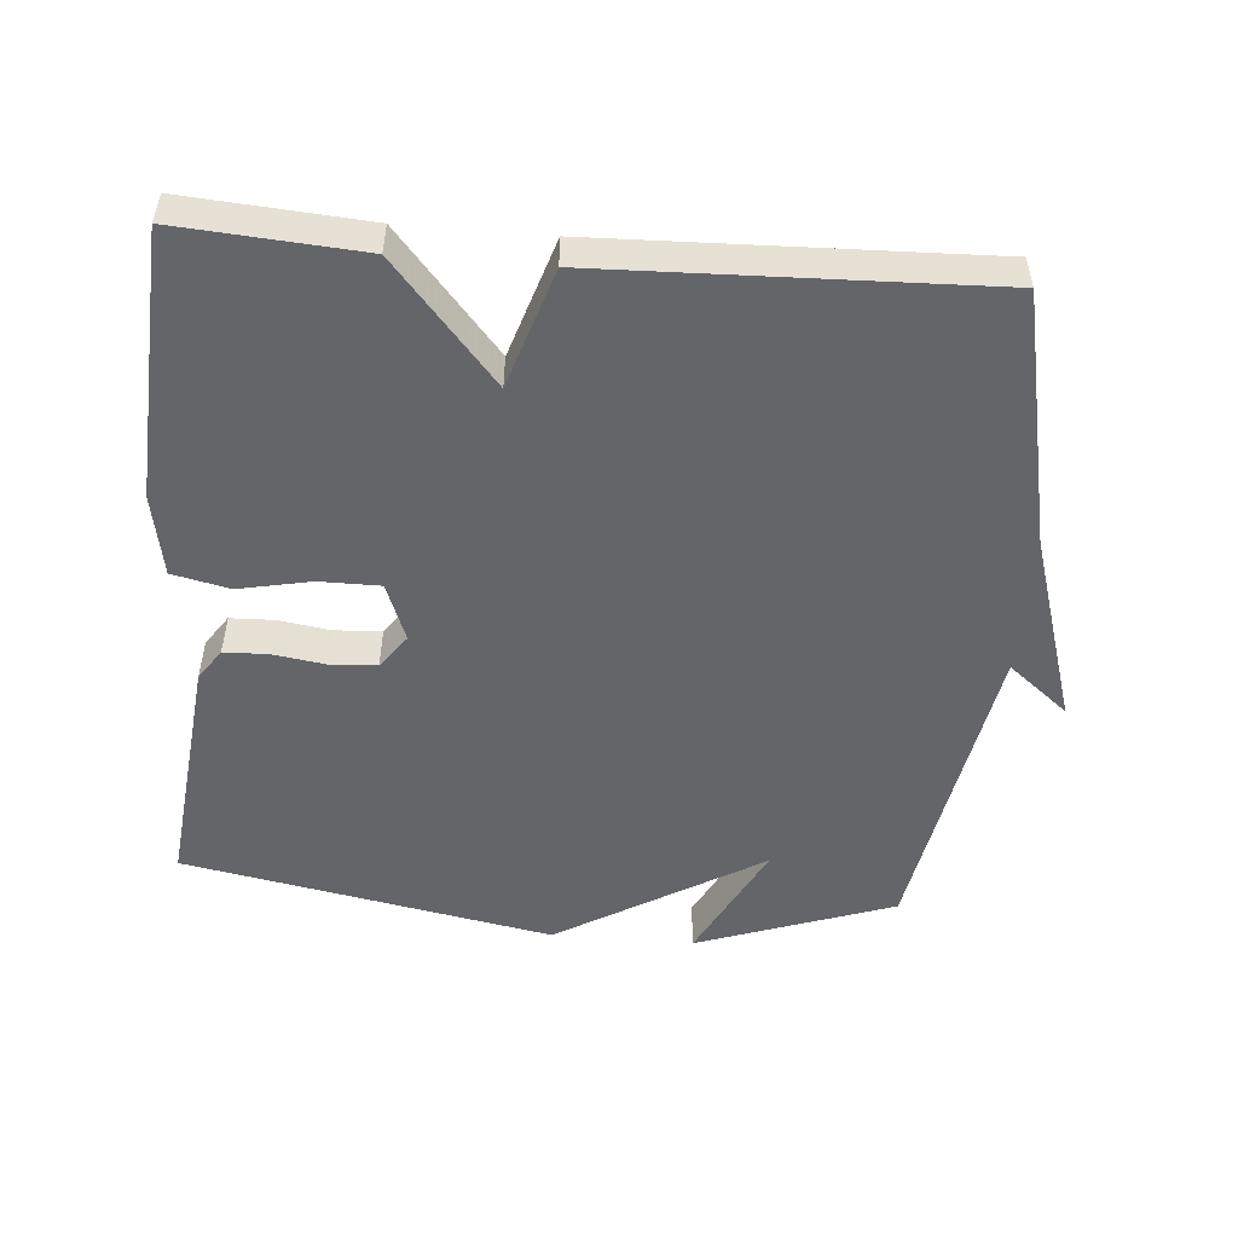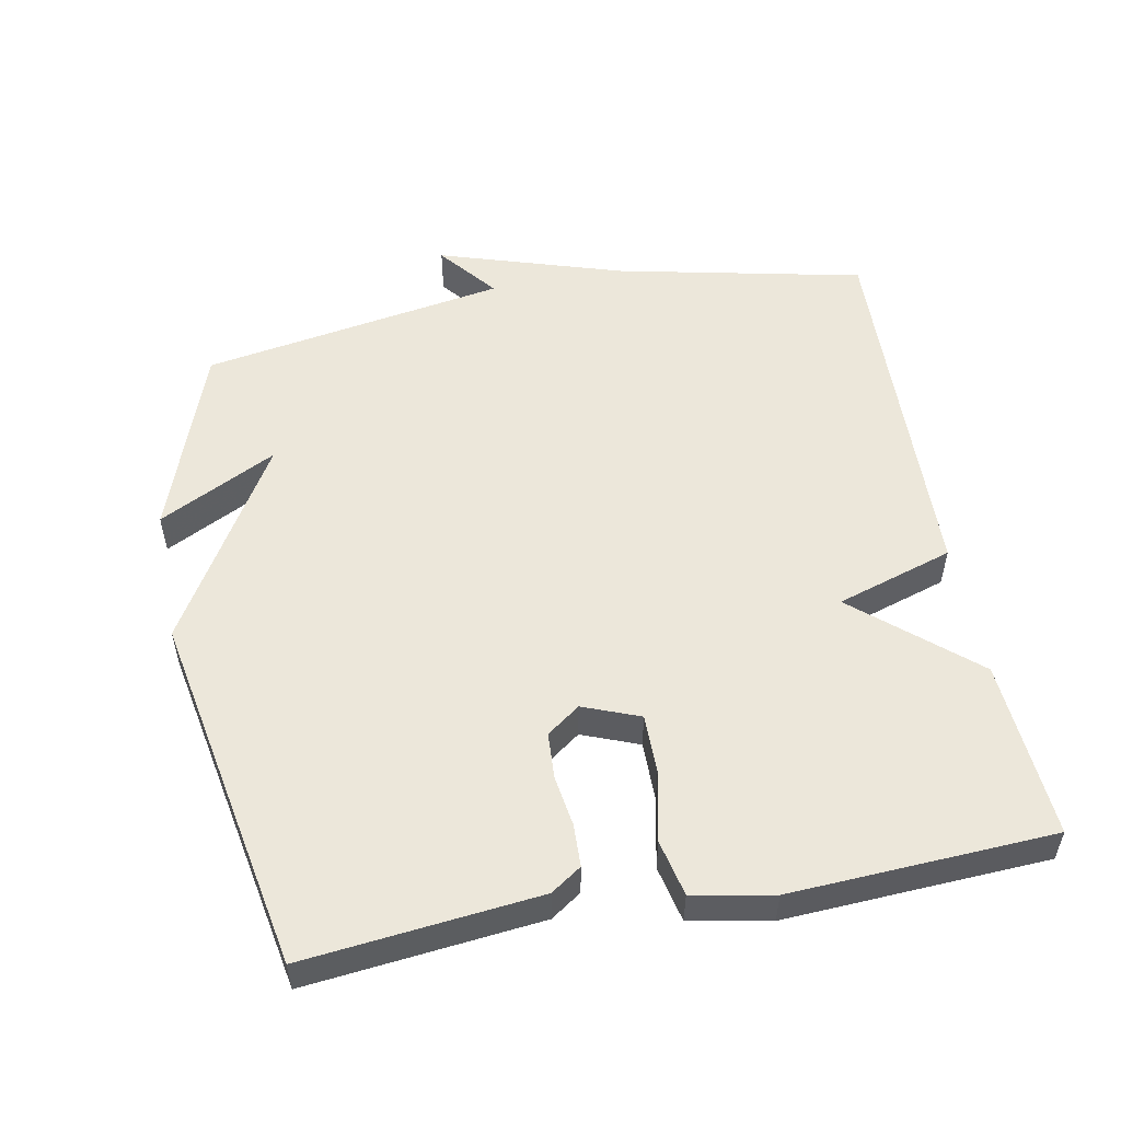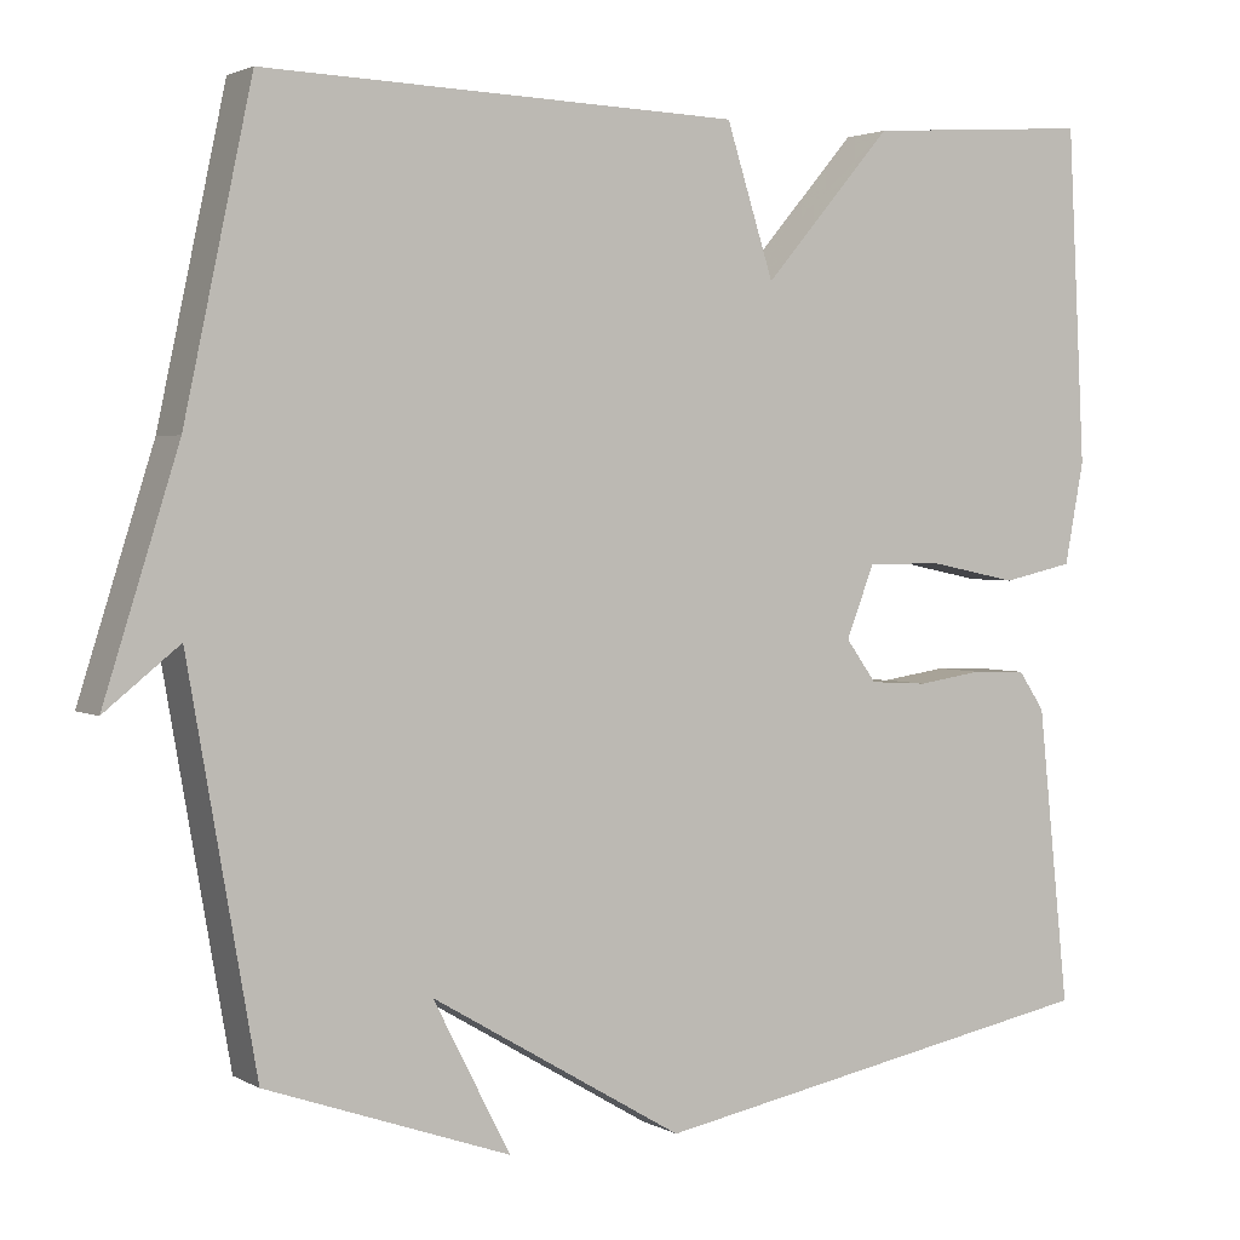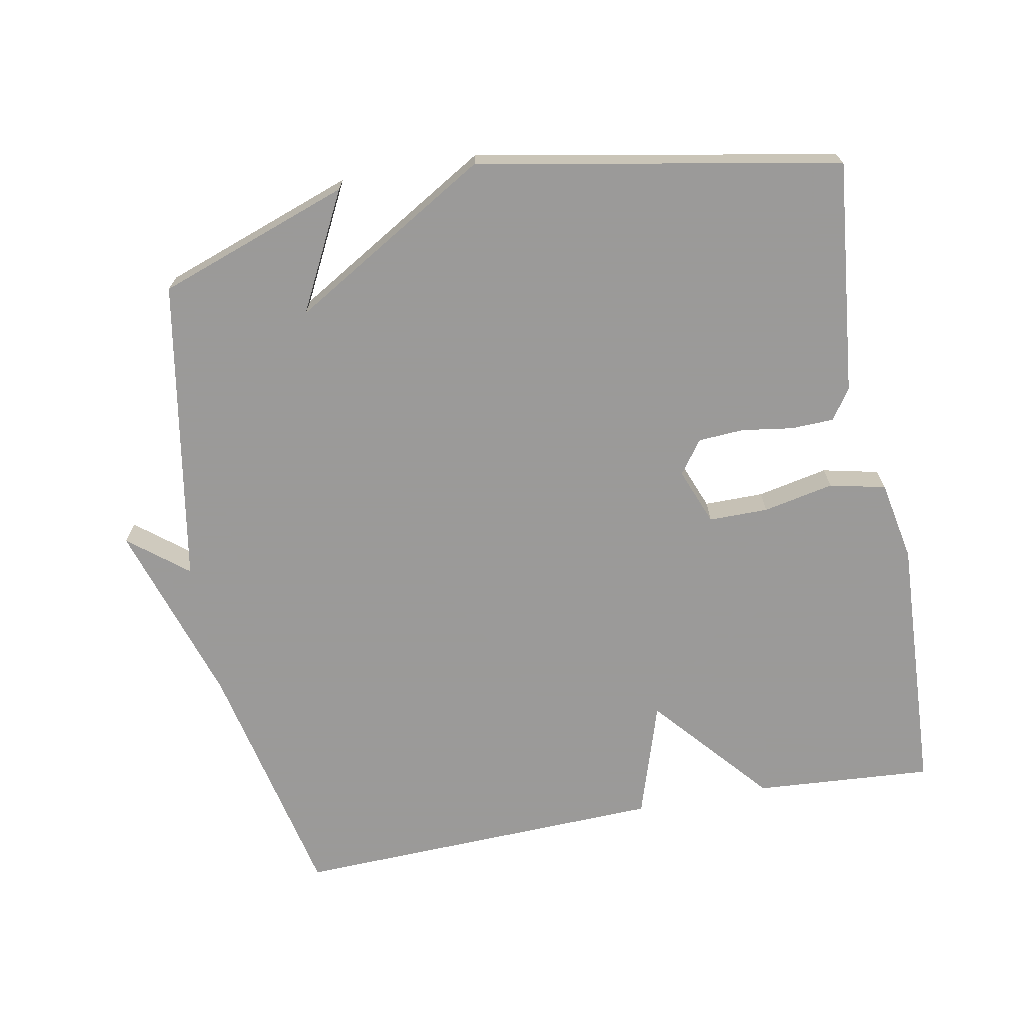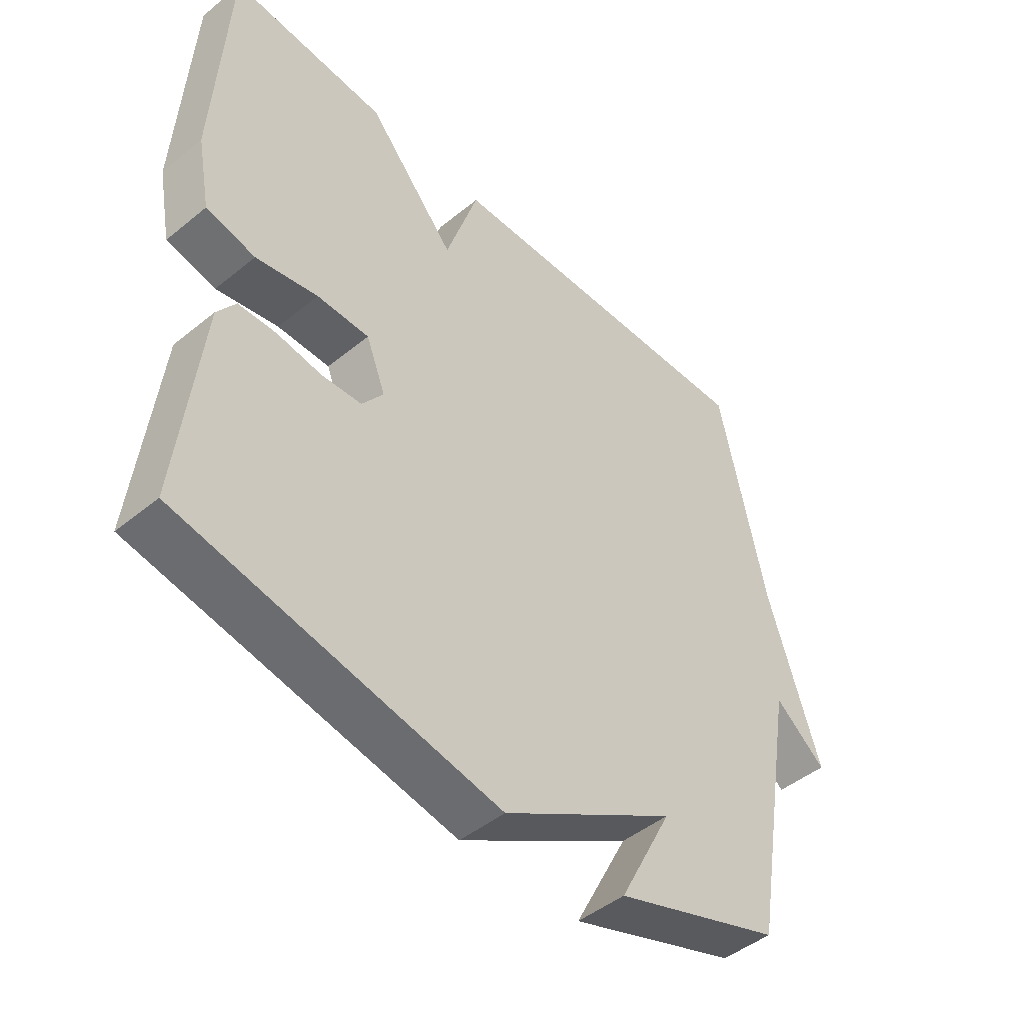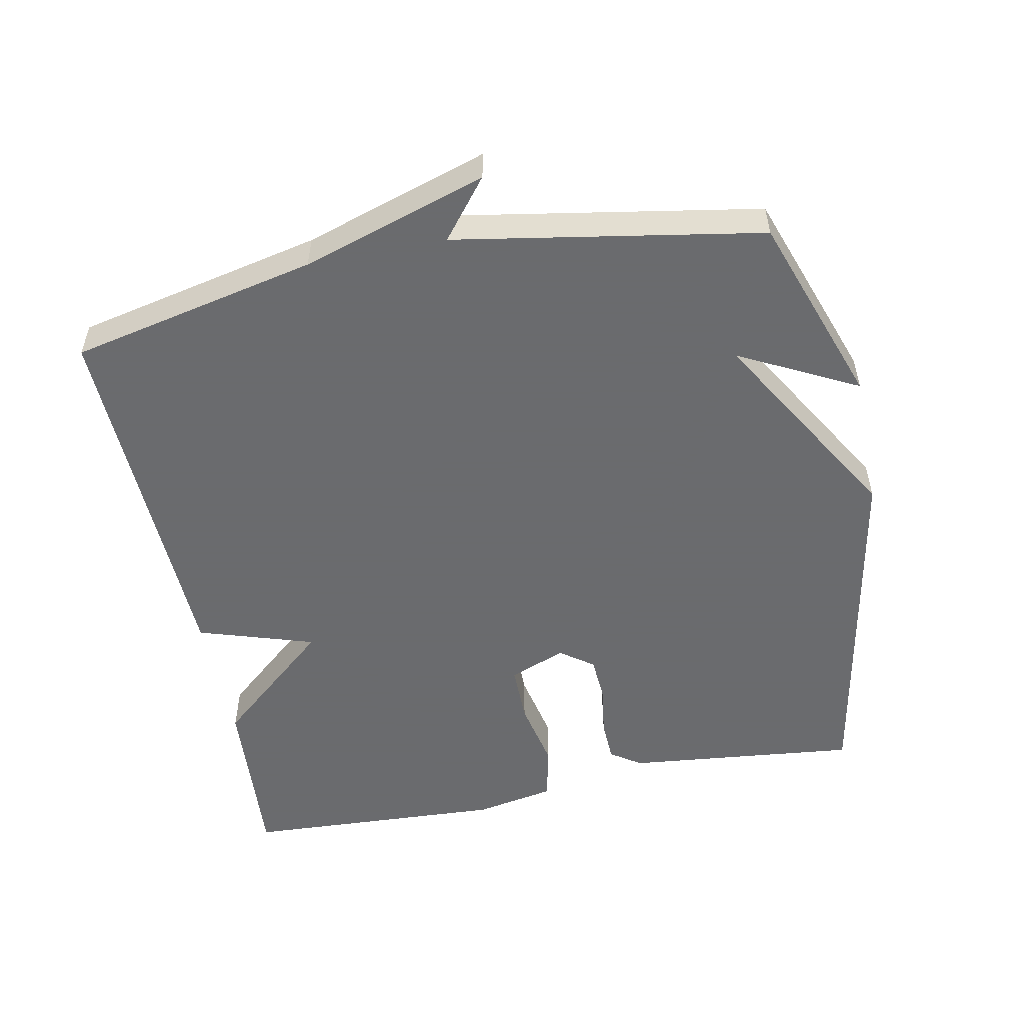
<metadata>
{"format":"obj","ext":"obj","renderer":"f3d","projection":"perspective","resolution":1024,"background":"white","views":[{"elev":-51.4,"azim":-4.8,"up":"+Y"},{"elev":53.4,"azim":-100.7,"up":"+Y"},{"elev":2.6,"azim":150.3,"up":"+Z"},{"elev":-69.5,"azim":-169.3,"up":"+Y"},{"elev":-46.8,"azim":-47.3,"up":"+Z"},{"elev":-53.3,"azim":101.3,"up":"+Y"}]}
</metadata>
<code>
v 0.5 0.07 -0.5
v 0.222 0.07 -0.598
v 0.31 0.07 -0.427
v 0.022 0.07 -0.598
v -0.5 0.07 -0.5
v -0.464 0.07 -0.162
v -0.434 0.07 -0.118
v -0.372 0.07 -0.116
v -0.298 0.07 -0.127
v -0.232 0.07 -0.123
v -0.197 0.07 -0.075
v -0.229 0.07 0.007
v -0.315 0.07 0.007
v -0.417 0.07 -0.014
v -0.498 0.07 0.004
v -0.52 0.07 0.12
v -0.5 0.07 0.5
v -0.242 0.07 0.482
v -0.096 0.07 0.313
v -0.042 0.07 0.482
v 0.5 0.07 0.5
v 0.577 0.07 0.142
v 0.662 0.07 -0.126
v 0.577 0.07 -0.058
v 0.5 0 -0.5
v 0.222 0 -0.598
v 0.31 0 -0.427
v 0.022 0 -0.598
v -0.5 0 -0.5
v -0.464 0 -0.162
v -0.434 0 -0.118
v -0.372 0 -0.116
v -0.298 0 -0.127
v -0.232 0 -0.123
v -0.197 0 -0.075
v -0.229 0 0.007
v -0.315 0 0.007
v -0.417 0 -0.014
v -0.498 0 0.004
v -0.52 0 0.12
v -0.5 0 0.5
v -0.242 0 0.482
v -0.096 0 0.313
v -0.042 0 0.482
v 0.5 0 0.5
v 0.577 0 0.142
v 0.662 0 -0.126
v 0.577 0 -0.058
f 22 23 24
f 22 24 1
f 21 22 1
f 20 21 1
f 19 20 1
f 17 18 19
f 16 17 19
f 15 16 19
f 14 15 19
f 13 14 19
f 12 13 19
f 11 12 19 1
f 10 11 1
f 9 10 1
f 7 8 9
f 6 7 9
f 5 6 9
f 4 5 9
f 3 4 9
f 3 9 1
f 1 2 3
f 48 47 46
f 25 48 46
f 25 46 45
f 25 45 44
f 25 44 43
f 43 42 41
f 43 41 40
f 43 40 39
f 43 39 38
f 43 38 37
f 43 37 36
f 25 43 36 35
f 25 35 34
f 25 34 33
f 33 32 31
f 33 31 30
f 33 30 29
f 33 29 28
f 33 28 27
f 25 33 27
f 27 26 25
f 1 25 26 2
f 2 26 27 3
f 3 27 28 4
f 4 28 29 5
f 5 29 30 6
f 6 30 31 7
f 7 31 32 8
f 8 32 33 9
f 9 33 34 10
f 10 34 35 11
f 11 35 36 12
f 12 36 37 13
f 13 37 38 14
f 14 38 39 15
f 15 39 40 16
f 16 40 41 17
f 17 41 42 18
f 18 42 43 19
f 19 43 44 20
f 20 44 45 21
f 21 45 46 22
f 22 46 47 23
f 23 47 48 24
f 24 48 25 1

</code>
